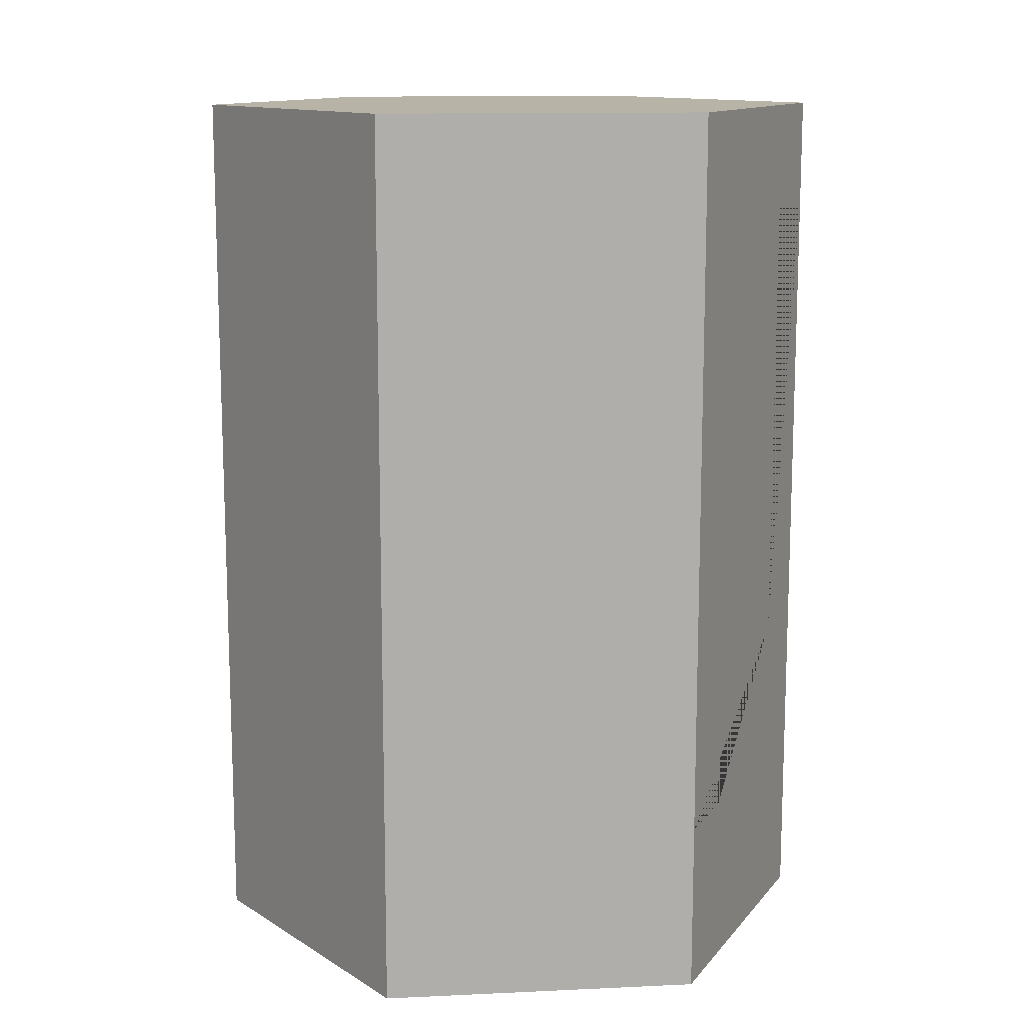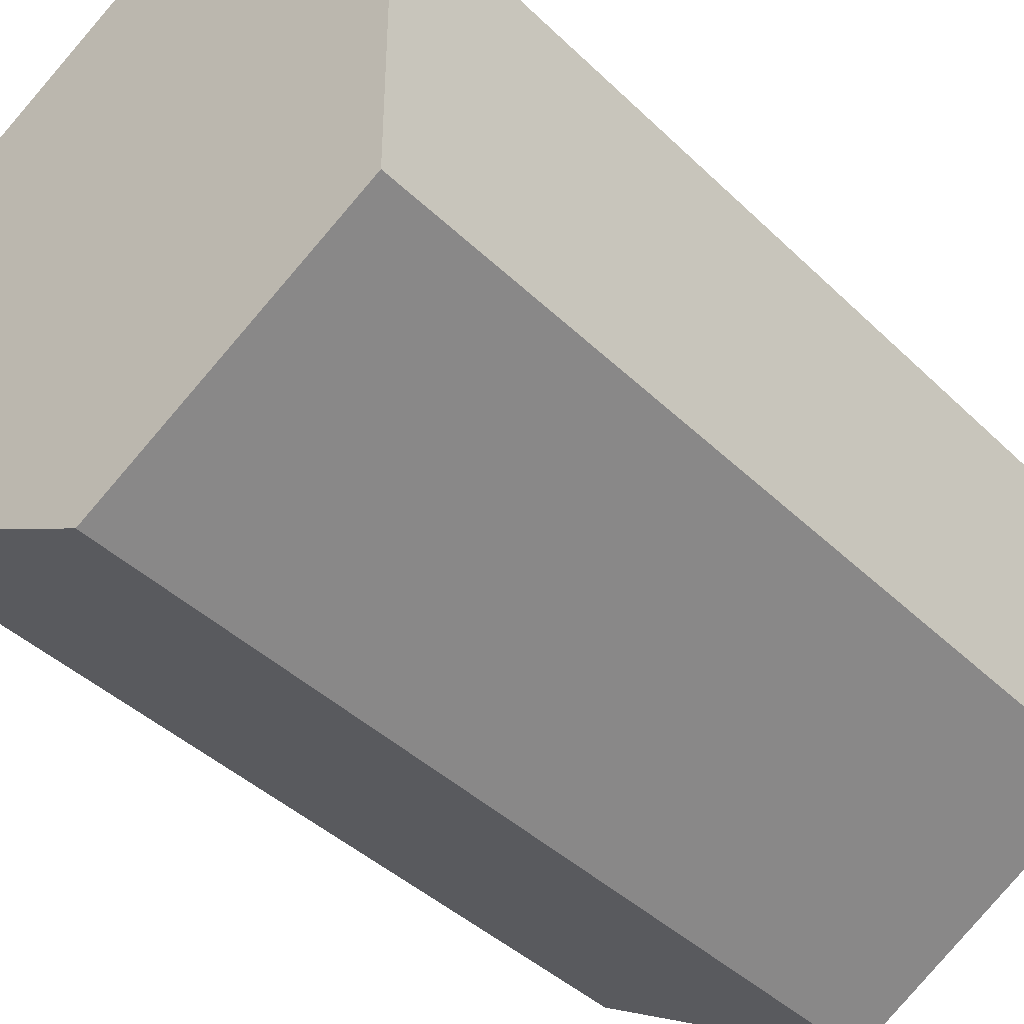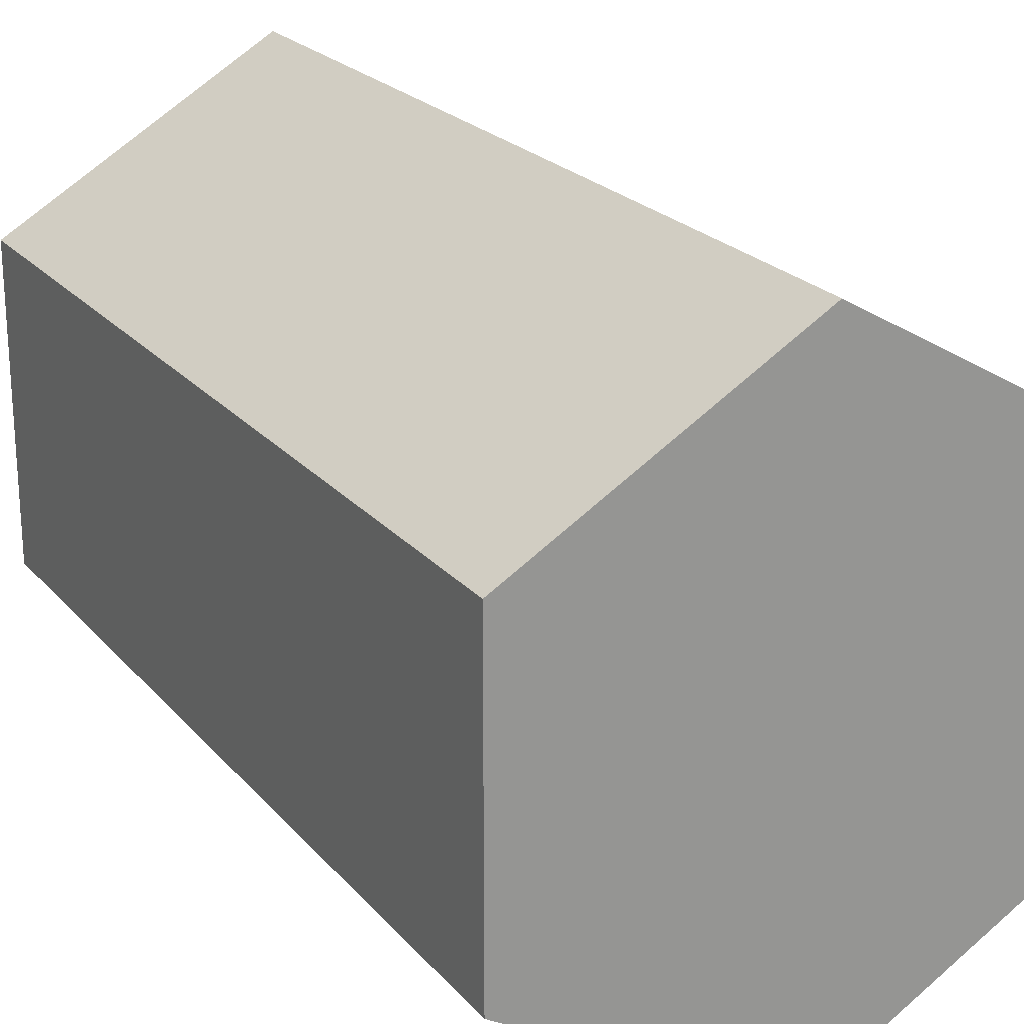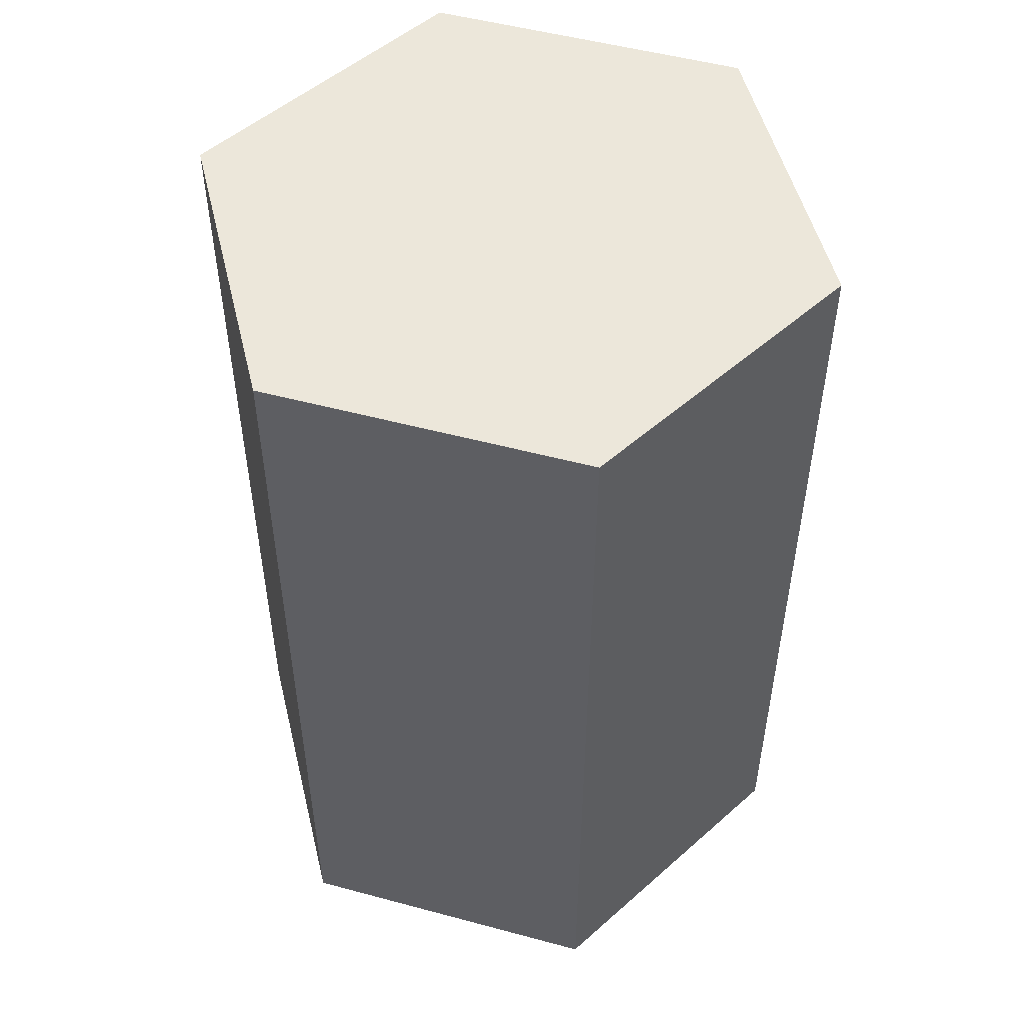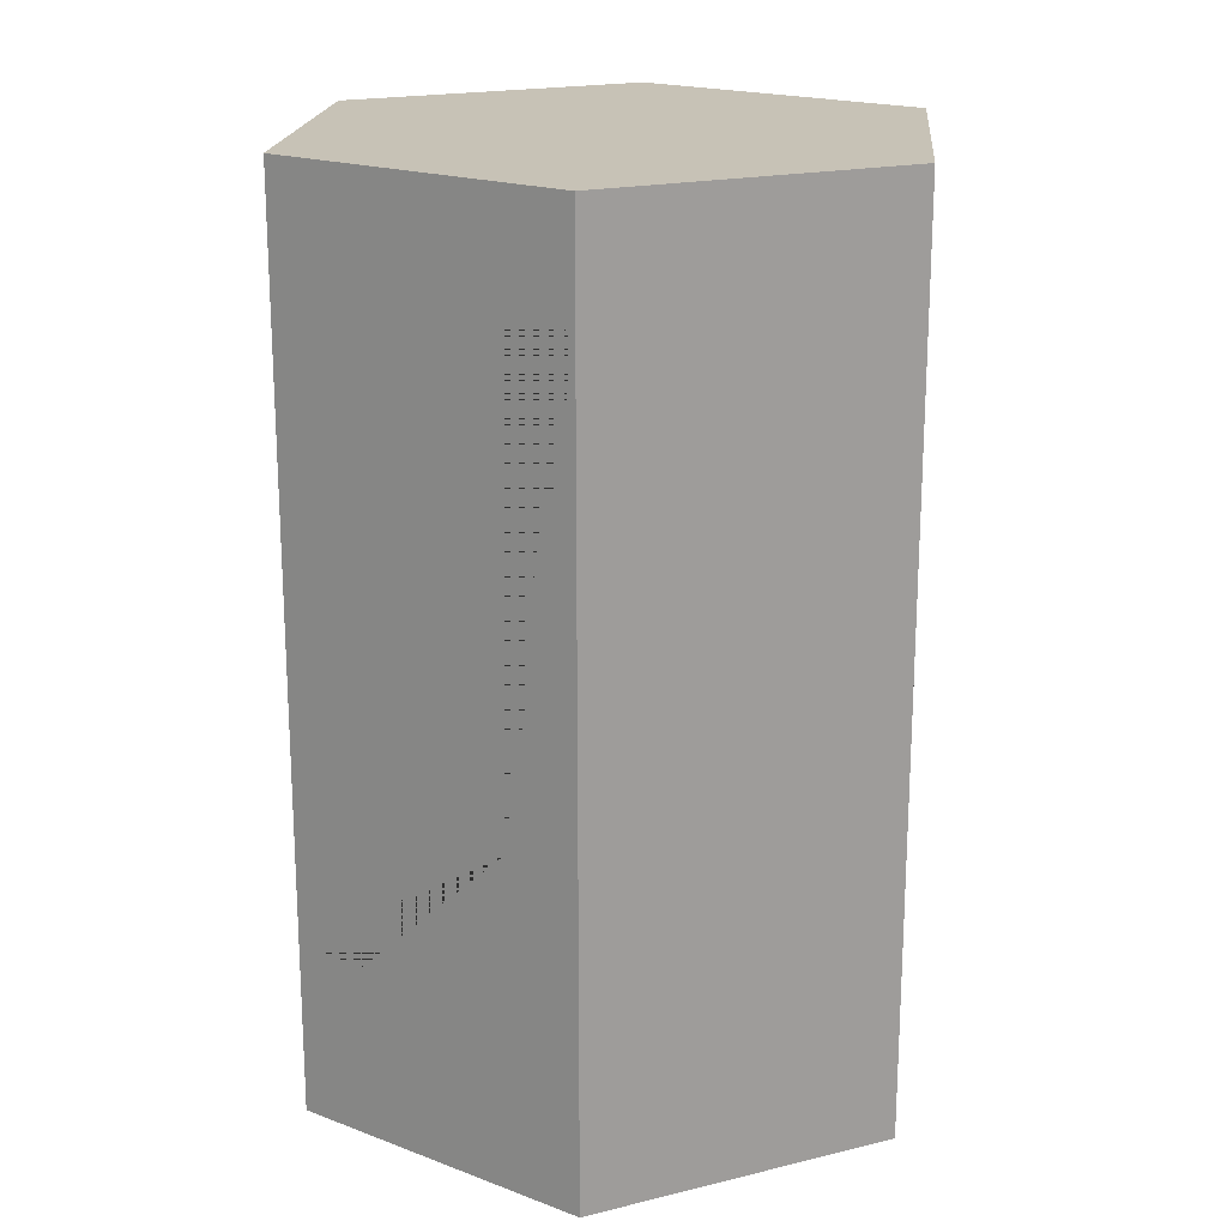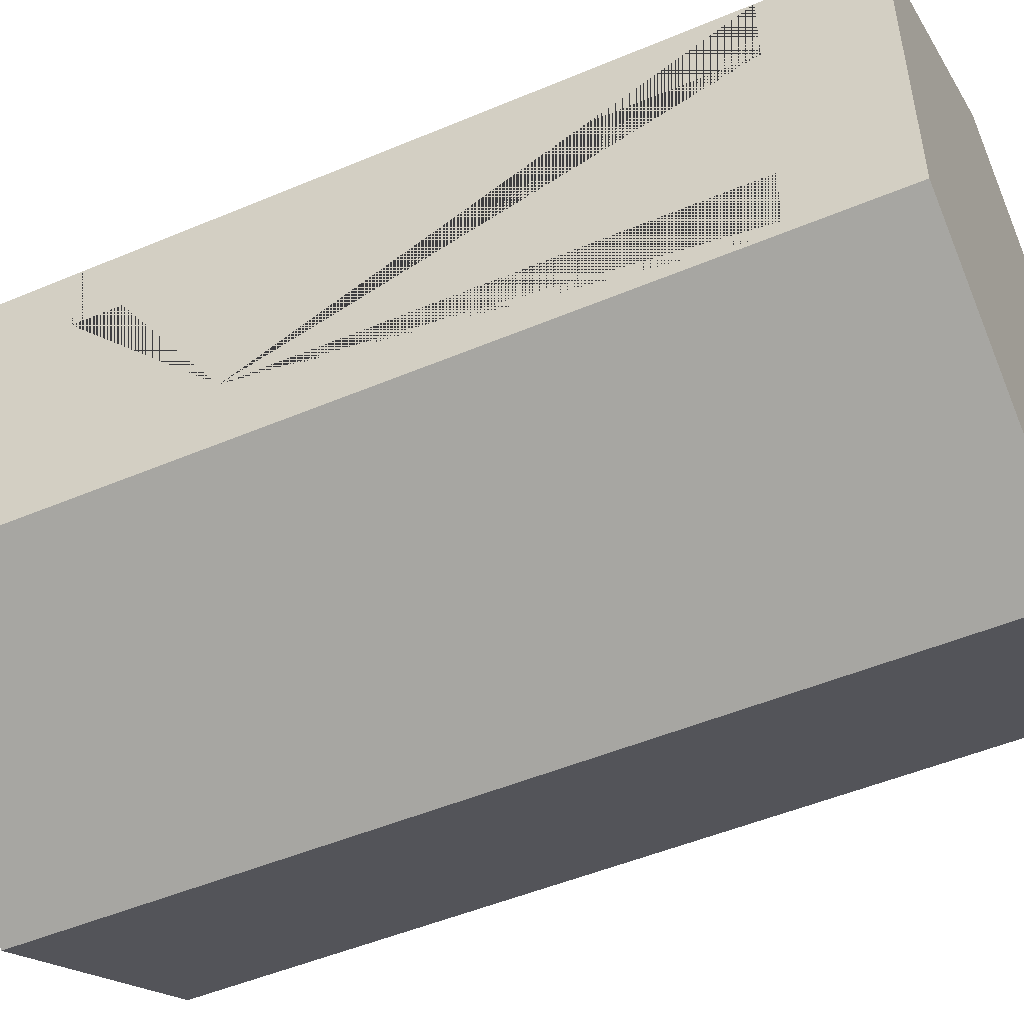
<metadata>
{"format":"obj","ext":"obj","renderer":"f3d","projection":"perspective","resolution":1024,"background":"white","views":[{"elev":12.7,"azim":23.9,"up":"+Y"},{"elev":-41.9,"azim":-138.9,"up":"+Z"},{"elev":22.7,"azim":-29.5,"up":"+Z"},{"elev":51.4,"azim":-73.7,"up":"+Y"},{"elev":19.1,"azim":125.3,"up":"+Y"},{"elev":-49.8,"azim":114.9,"up":"+Z"}]}
</metadata>
<code>
v 0 0 -0.16
v -0.1386 0 -0.08
v -0.1386 0 0.08
v 0 0 0.16
v 0.1386 0 0.08
v 0.1386 0 -0.08
v 0 0.4511 -0.16
v -0.1386 0.4511 -0.08
v -0.1386 0.4511 0.08
v 0 0.4511 0.16
v 0.1386 0.4511 0.08
v 0.1386 0.4511 -0.08
v 2e-06 0 0
v 0.1386 0.3965 -0.08
v 0.1386 0.3965 0.08
v 0 0.3965 0.16
v -0.1386 0.3965 0.08001
v -0.1386 0.3965 -0.08
v 0 0.3965 -0.16
v -0.1386 0.0866 -0.08
v -0.1386 0.0866 0.08001
v 0 0.0866 0.16
v 0.1386 0.0866 0.08
v 0.1386 0.0866 -0.08
v 0 0.0866 -0.16
v 0.1106 0.4511 -0.06388
v 2e-06 0.4511 -0.1278
v -0.1106 0.4511 -0.06388
v -0.1106 0.4511 0.06388
v 0 0.4511 0.1278
v 0.1106 0.4511 0.06388
v 0.1386 0.0866 0.04156
v 0.1386 0.0866 -0.04156
v 0.1386 0.3965 -0.04156
v 0.1386 0.3965 0.04156
v 0.1386 0.1643 -0.04156
v 0.1386 0.1643 -0.08
v 0 0.1643 -0.16
v -0.1386 0.1643 -0.08
v -0.1386 0.1643 0.08001
v 0 0.1643 0.16
v 0.1386 0.1643 0.08
v 0.1386 0.1643 0.04156
f 38 39 18 19
f 39 40 17 18
f 40 41 16 17
f 41 42 15 16
f 36 34 14 12 11 15 35 43 32 23 5 6 24 33
f 37 38 19 14
f 2 1 13
f 3 2 13
f 4 3 13
f 5 4 13
f 6 5 13
f 1 6 13
f 26 27 28 29 30 31
f 16 15 11 10
f 17 16 10 9
f 18 17 9 8
f 19 18 8 7
f 14 19 7 12
f 2 3 21 20
f 3 4 22 21
f 4 5 23 22
f 6 1 25 24
f 1 2 20 25
f 12 7 27 26
f 7 8 28 27
f 8 9 29 28
f 9 10 30 29
f 10 11 31 30
f 11 12 26 31
f 36 37 14 34
f 15 42 43 35
f 24 37 36 33
f 24 25 38 37
f 25 20 39 38
f 20 21 40 39
f 21 22 41 40
f 22 23 42 41
f 43 42 23 32

</code>
